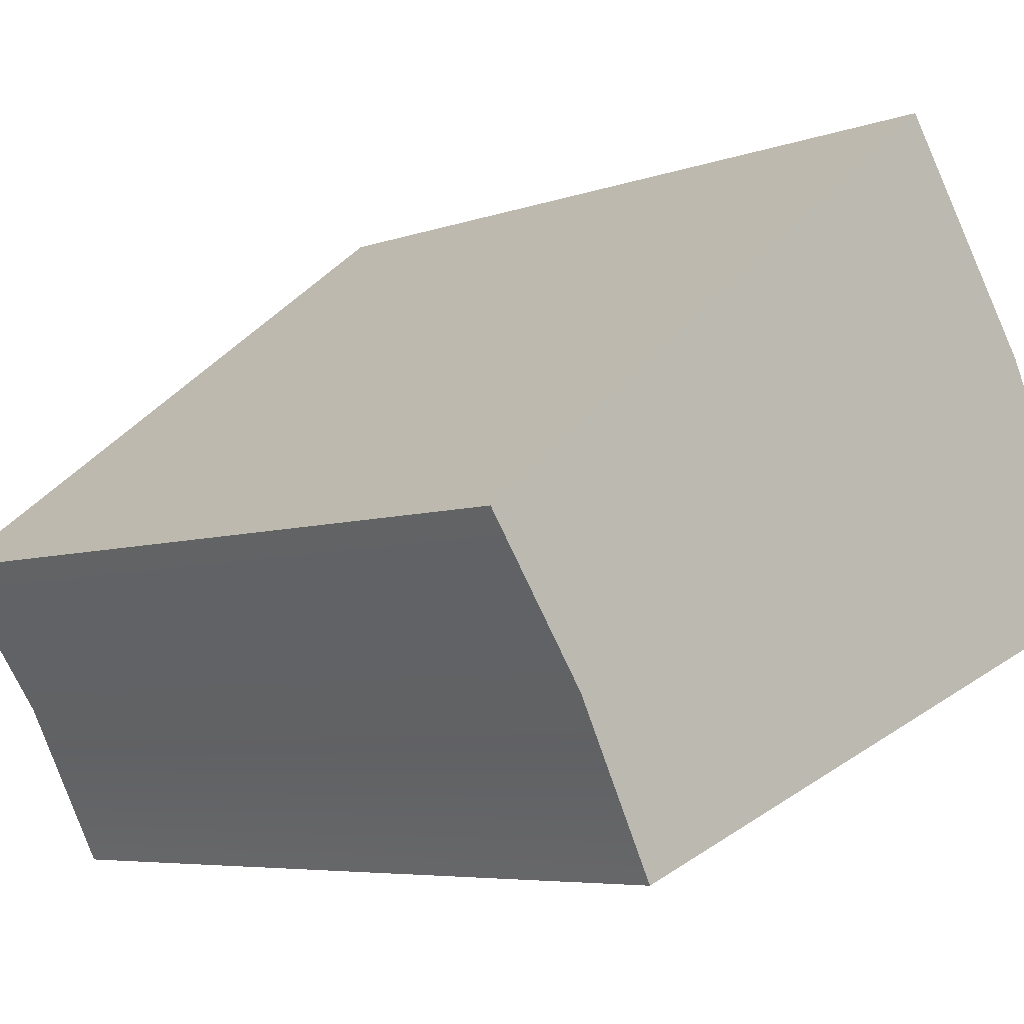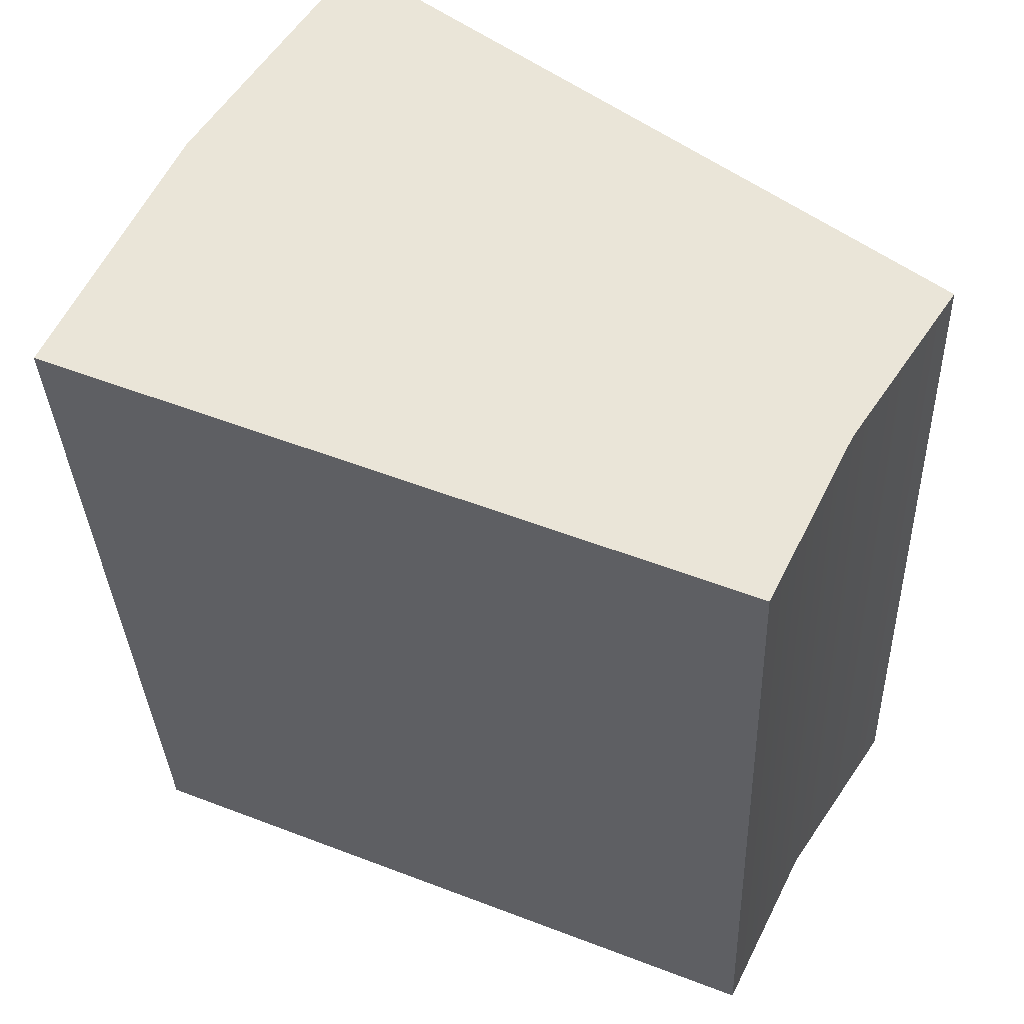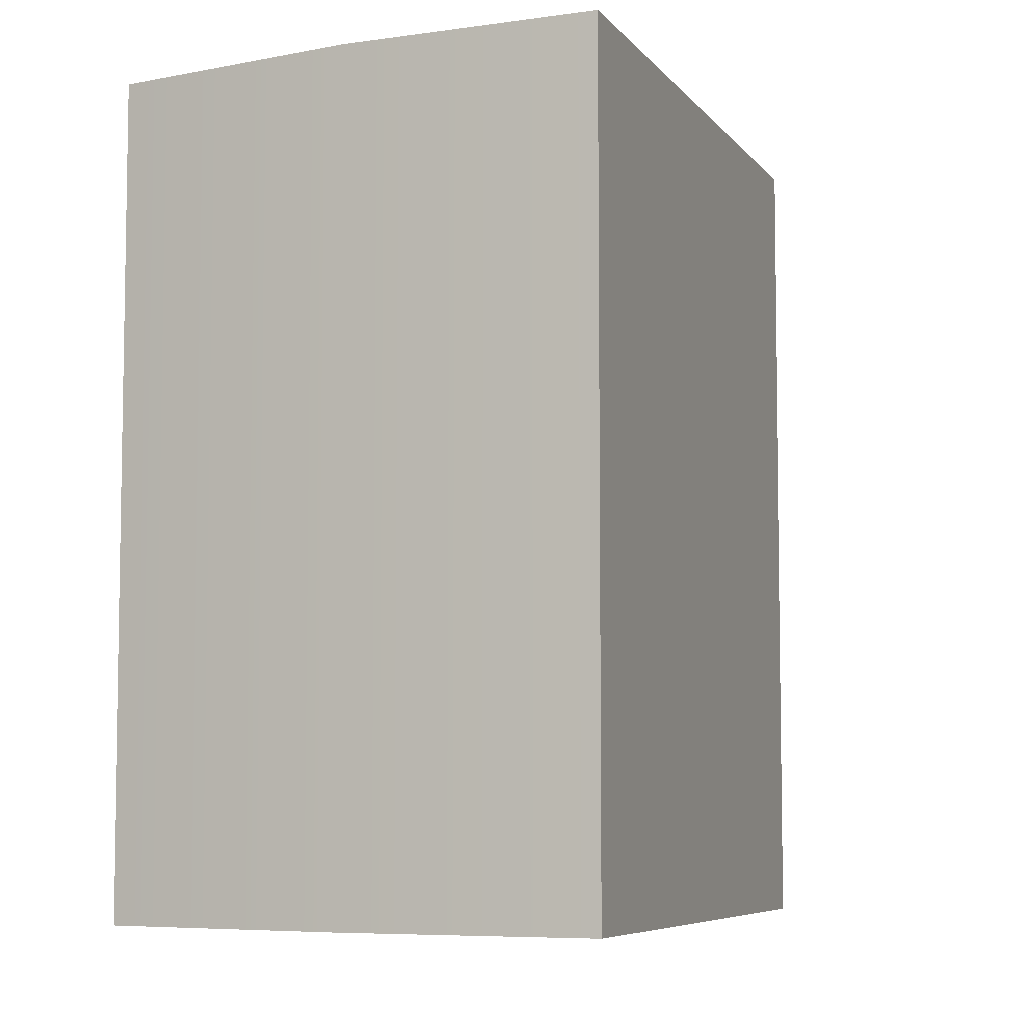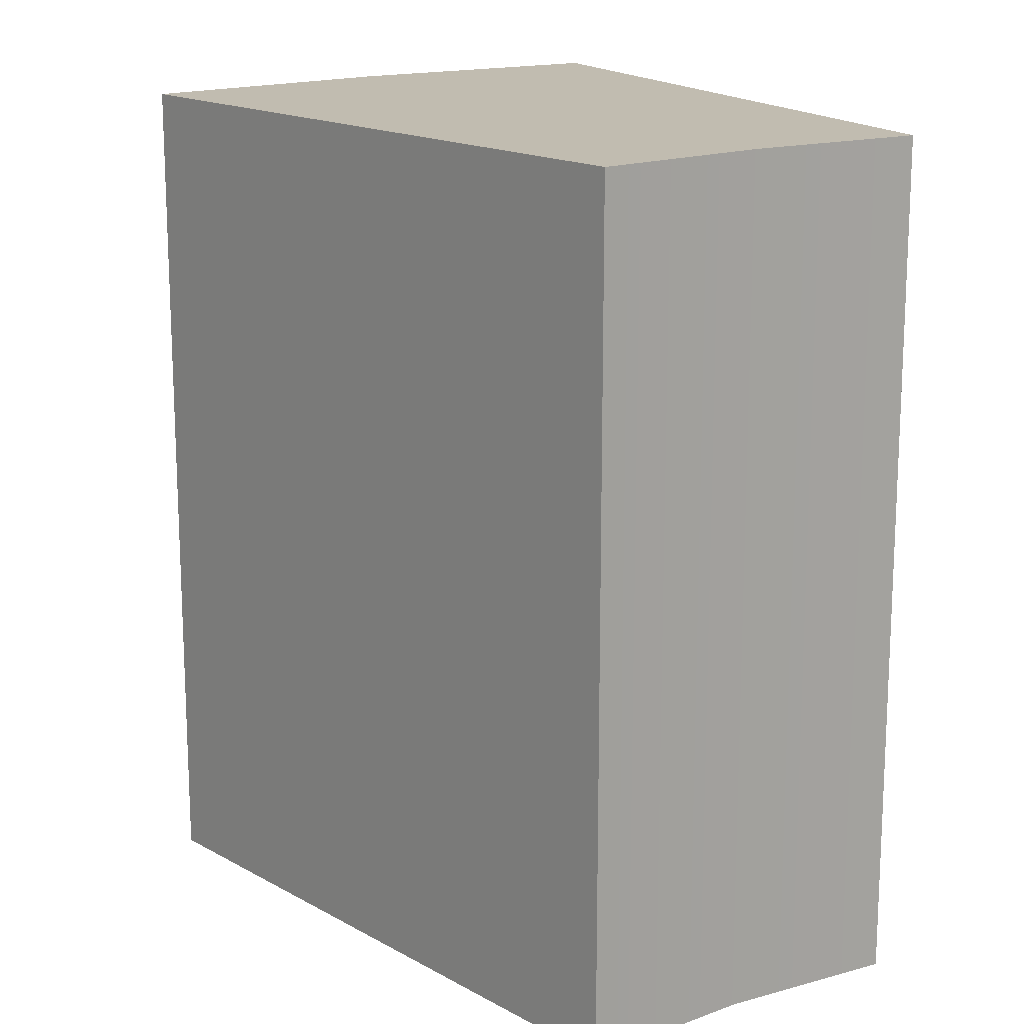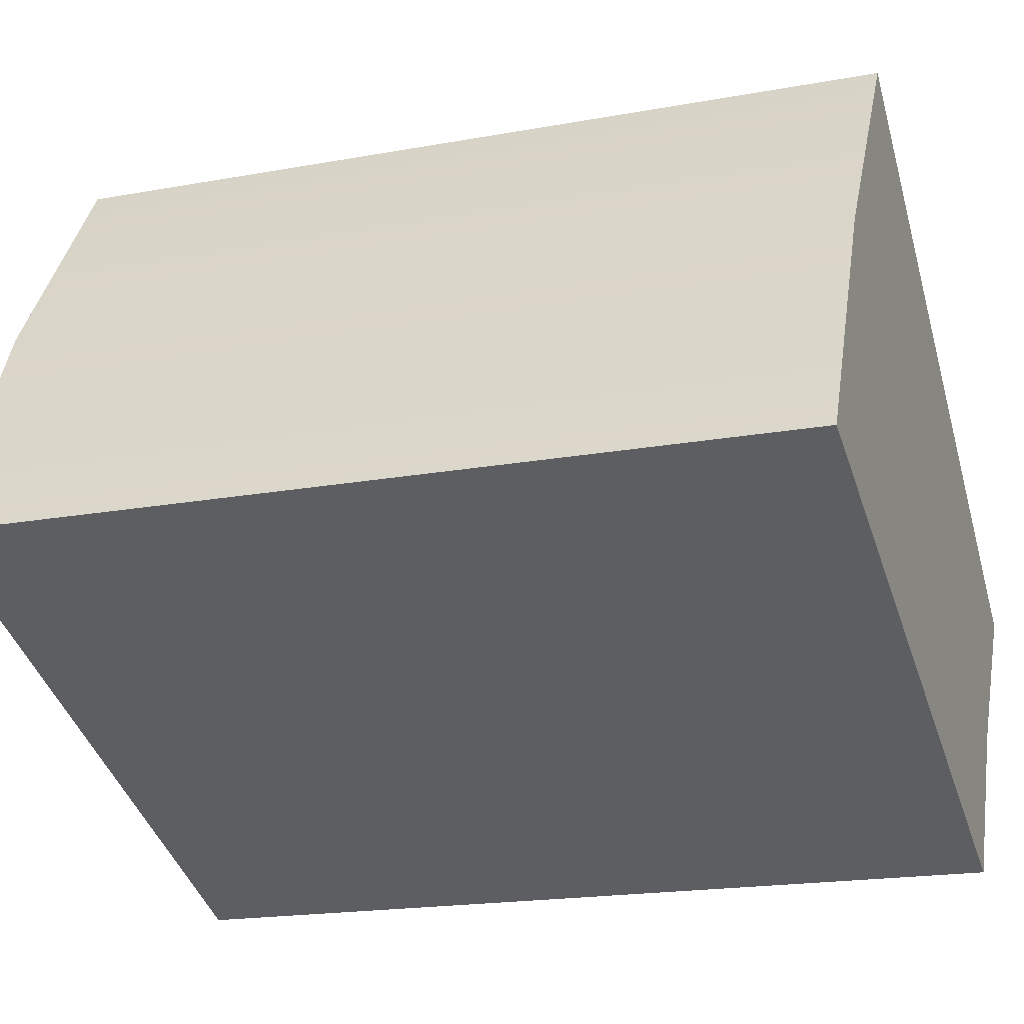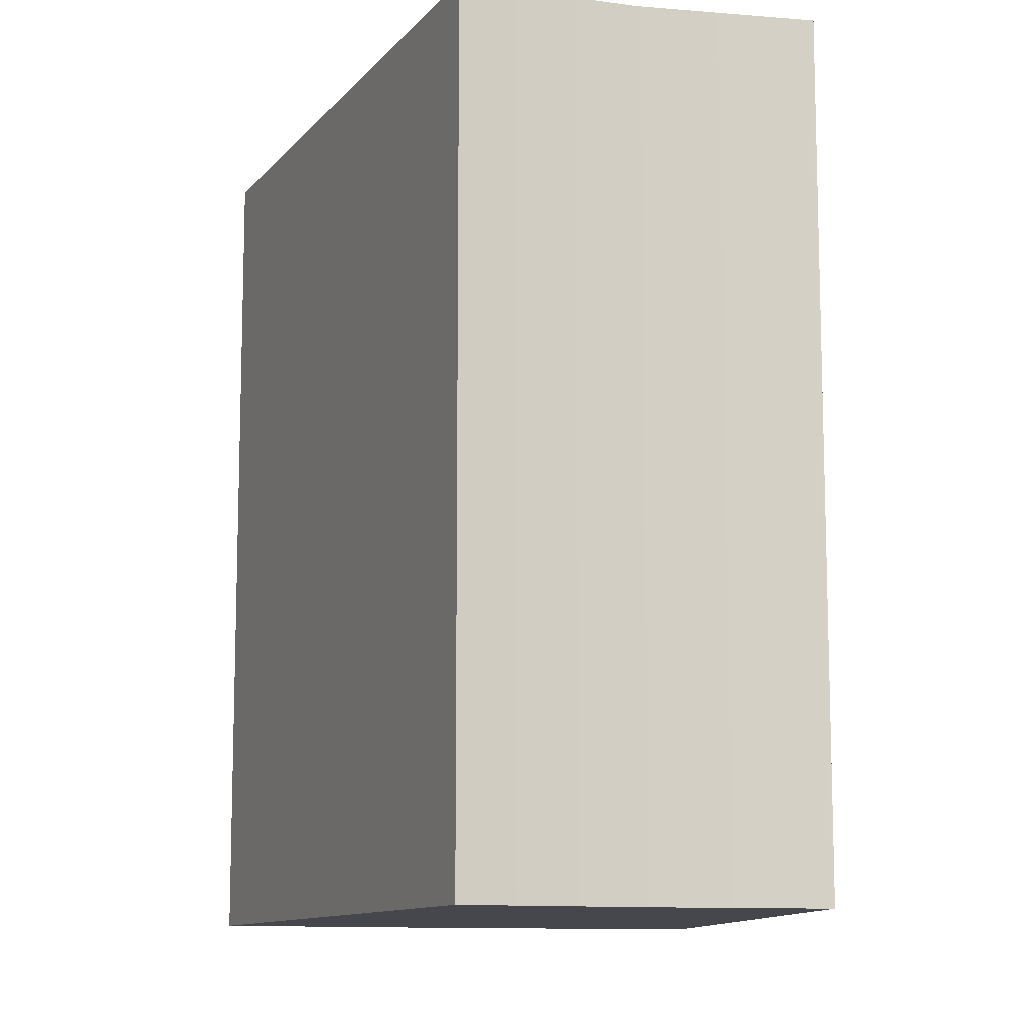
<metadata>
{"format":"obj","ext":"obj","renderer":"f3d","projection":"perspective","resolution":1024,"background":"white","views":[{"elev":-5.7,"azim":-41.7,"up":"+Y"},{"elev":-32.3,"azim":-177.9,"up":"+Y"},{"elev":-6.6,"azim":147.3,"up":"+Z"},{"elev":16.4,"azim":-93.8,"up":"+Z"},{"elev":-18.7,"azim":109.4,"up":"+Y"},{"elev":-11.0,"azim":-75.5,"up":"+Z"}]}
</metadata>
<code>
v 10.39 6 -2.508
v 11.09 4.592 -2.508
v 11.09 4.592 2.508
v 10.39 6 2.508
v 10.39 6 2.508
v 11.09 4.592 2.508
v 7.391 3.061 2.508
v 6.928 4 2.508
v 6.928 4 2.508
v 7.391 3.061 2.508
v 7.391 3.061 -2.508
v 6.928 4 -2.508
v 6.928 4 -2.508
v 7.391 3.061 -2.508
v 11.09 4.592 -2.508
v 10.39 6 -2.508
v 9.52 7.305 -2.508
v 10.39 6 -2.508
v 10.39 6 2.508
v 9.52 7.305 2.508
v 9.52 7.305 2.508
v 10.39 6 2.508
v 6.928 4 2.508
v 6.347 4.87 2.508
v 6.347 4.87 2.508
v 6.928 4 2.508
v 6.928 4 -2.508
v 6.347 4.87 -2.508
v 6.347 4.87 -2.508
v 6.928 4 -2.508
v 10.39 6 -2.508
v 9.52 7.305 -2.508
v 7.391 3.061 2.508
v 11.09 4.592 2.508
v 11.09 4.592 -2.508
v 7.391 3.061 -2.508
v 6.347 4.87 -2.508
v 9.52 7.305 -2.508
v 9.52 7.305 2.508
v 6.347 4.87 2.508
g Object032
f 1 3 2
f 1 4 3
f 5 7 6
f 5 8 7
f 9 11 10
f 9 12 11
f 13 15 14
f 13 16 15
f 17 19 18
f 17 20 19
f 21 23 22
f 21 24 23
f 25 27 26
f 25 28 27
f 29 31 30
f 29 32 31
f 33 35 34
f 33 36 35
f 37 39 38
f 37 40 39

</code>
